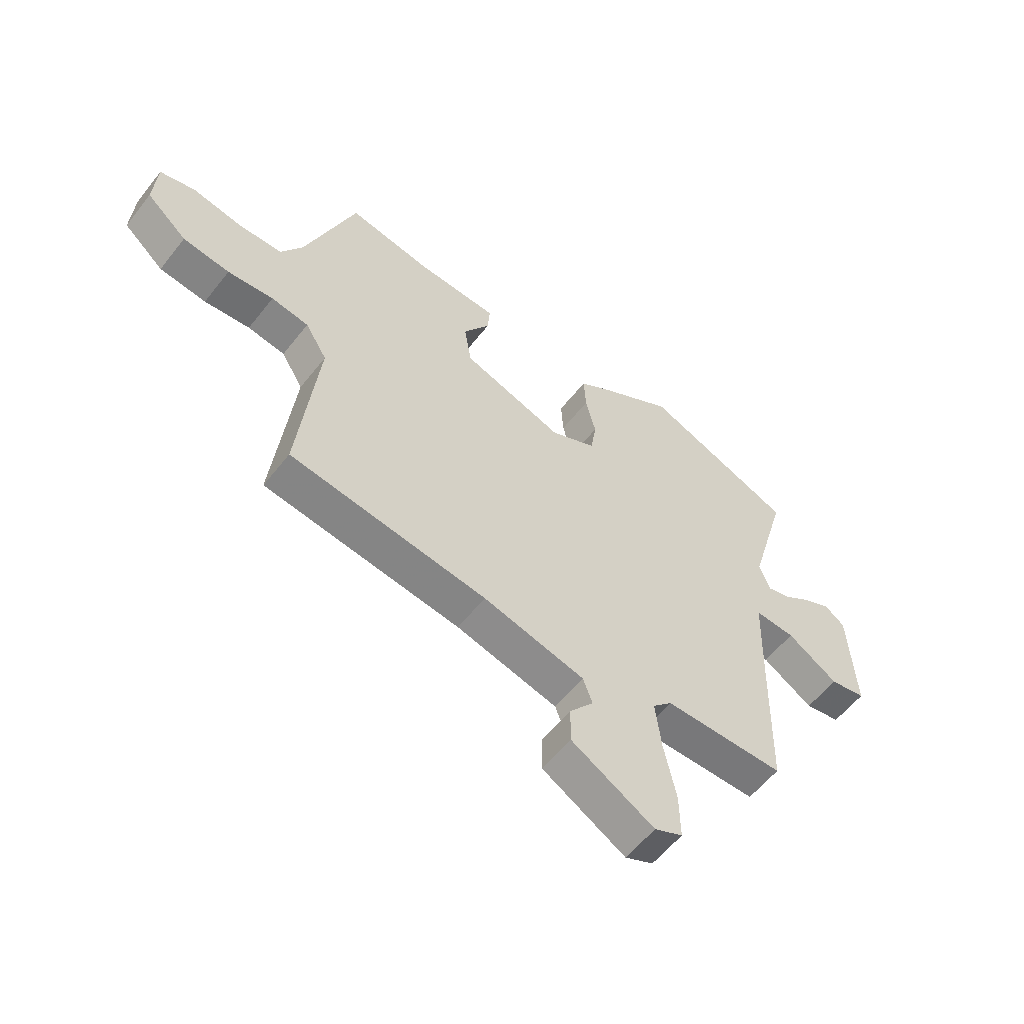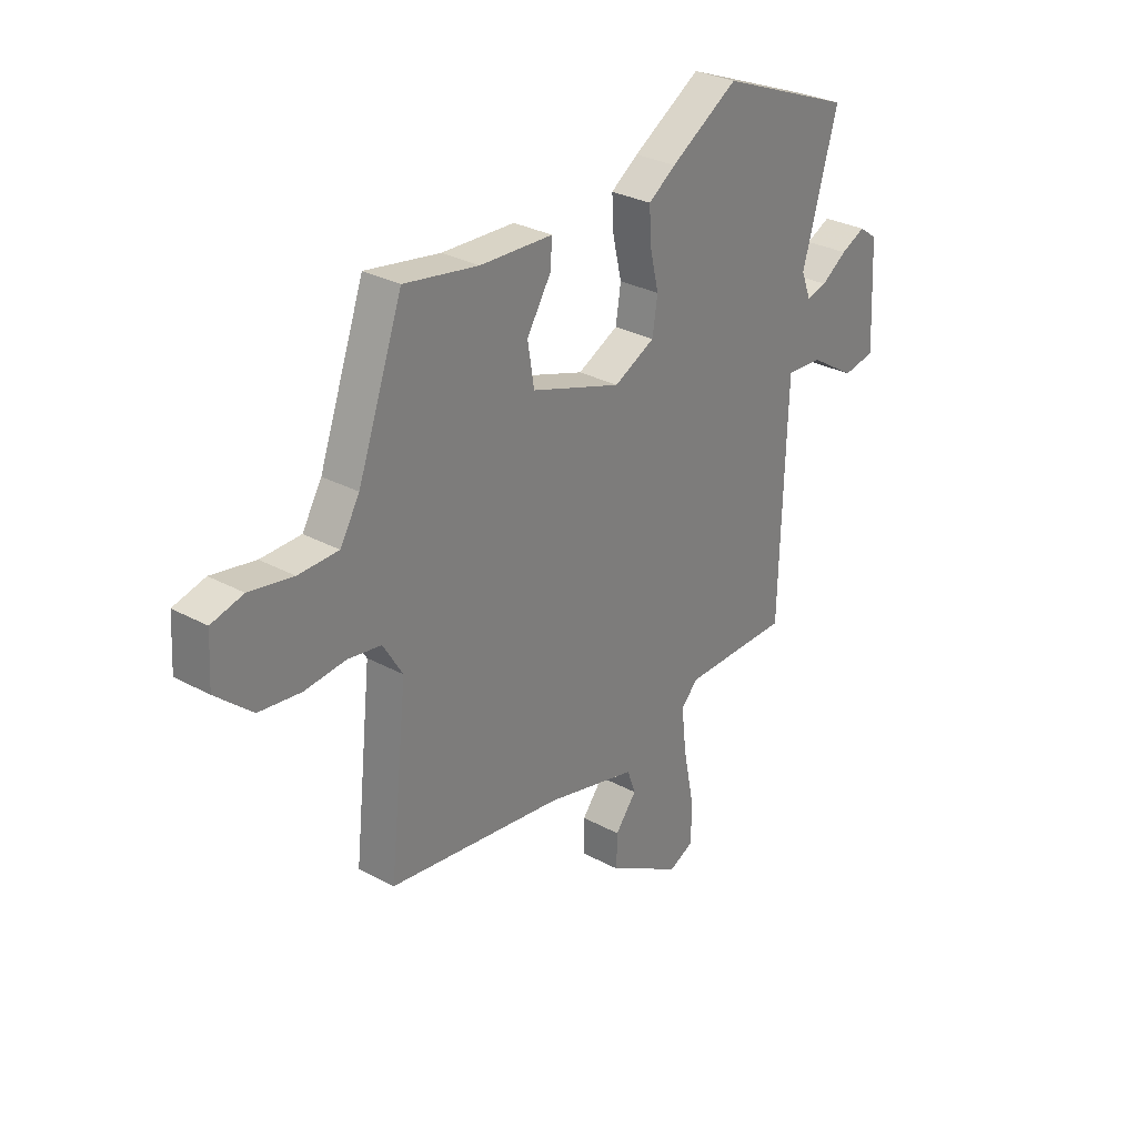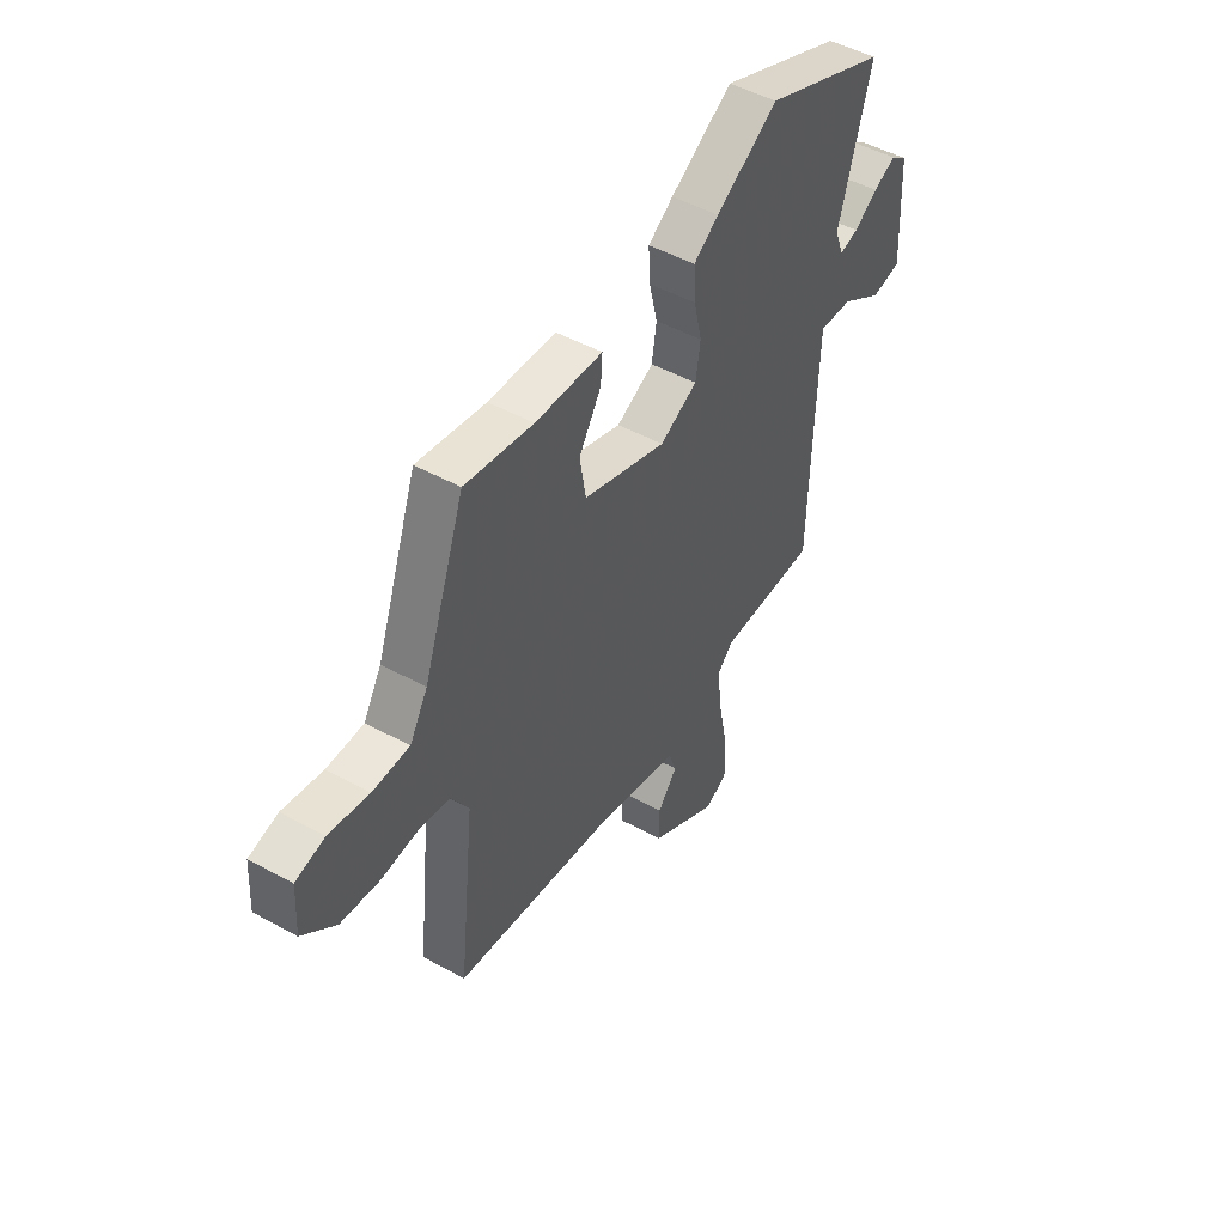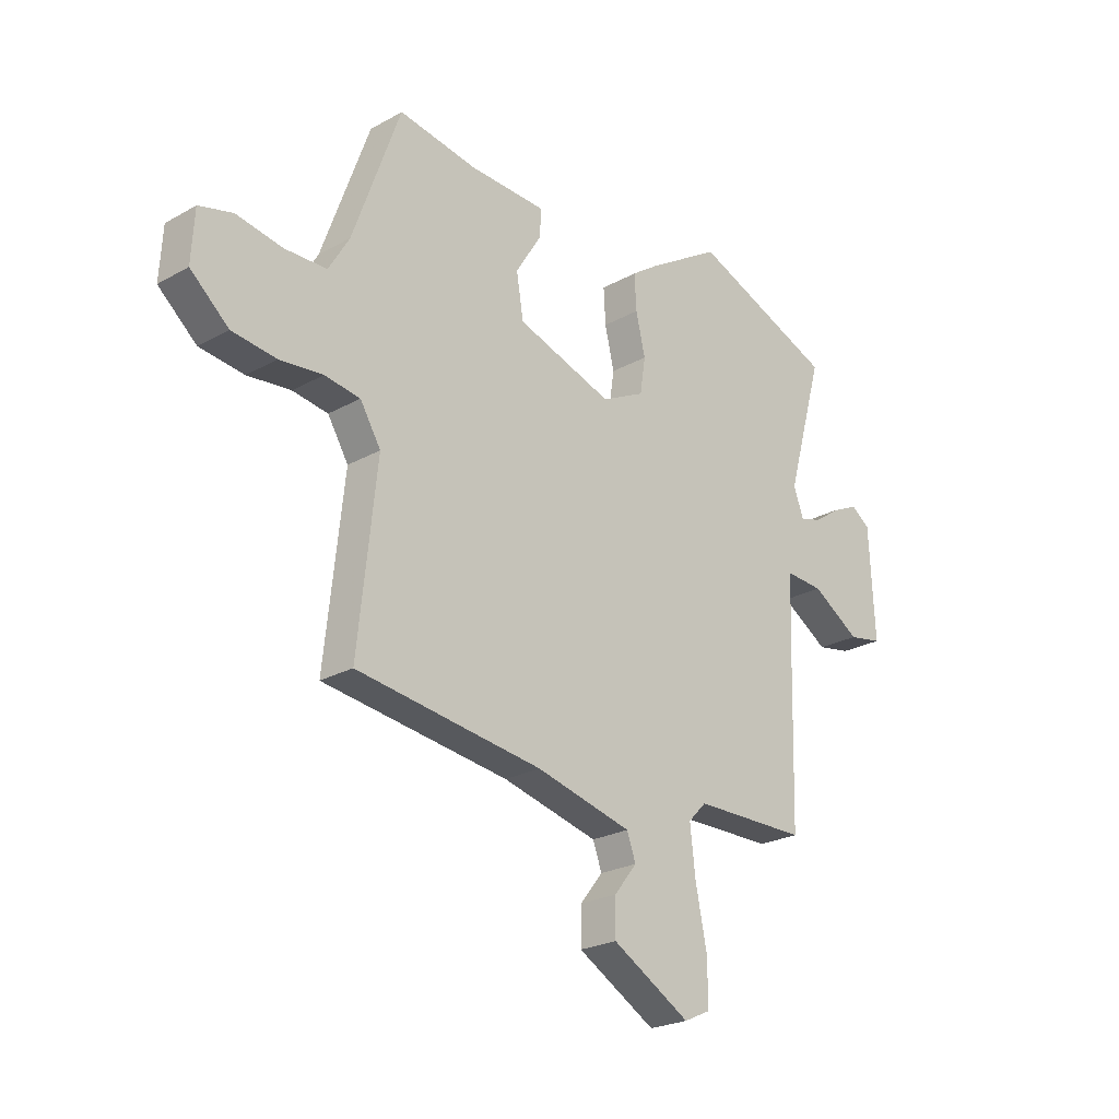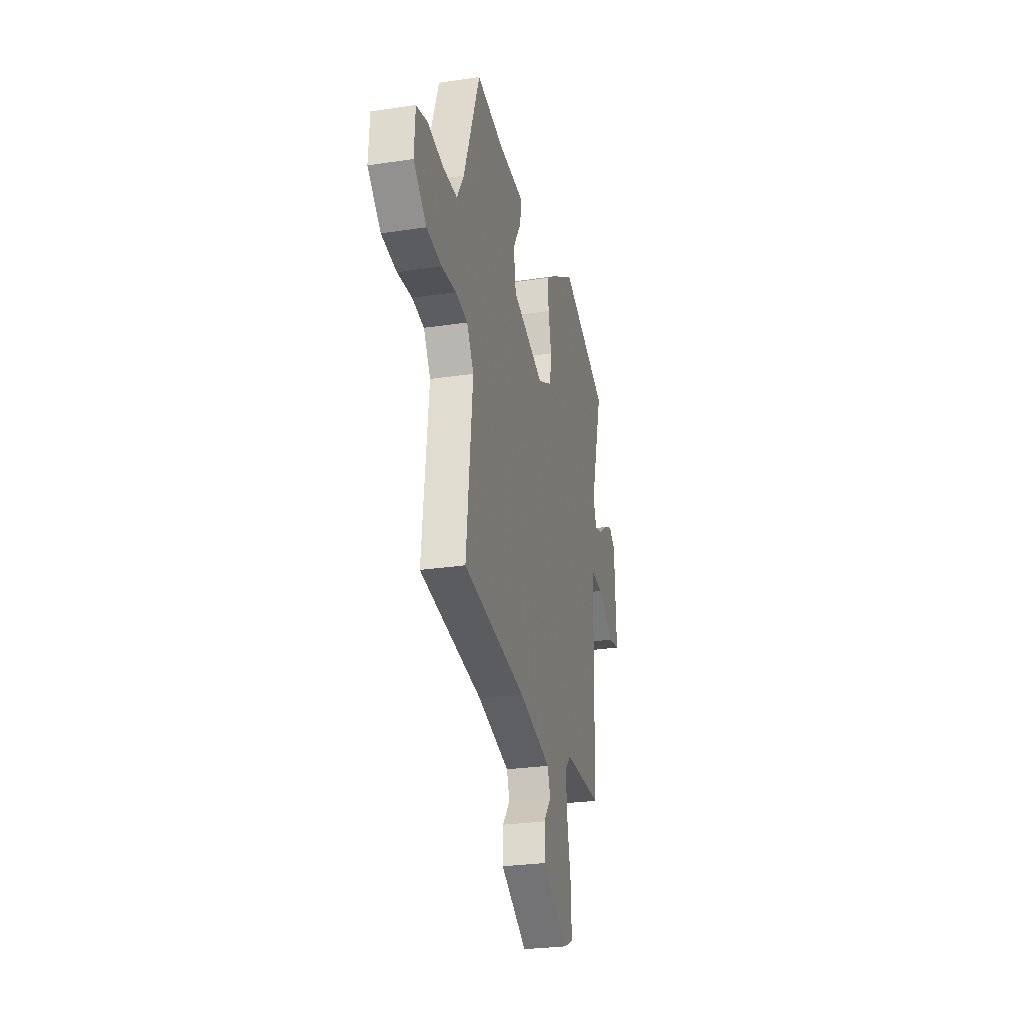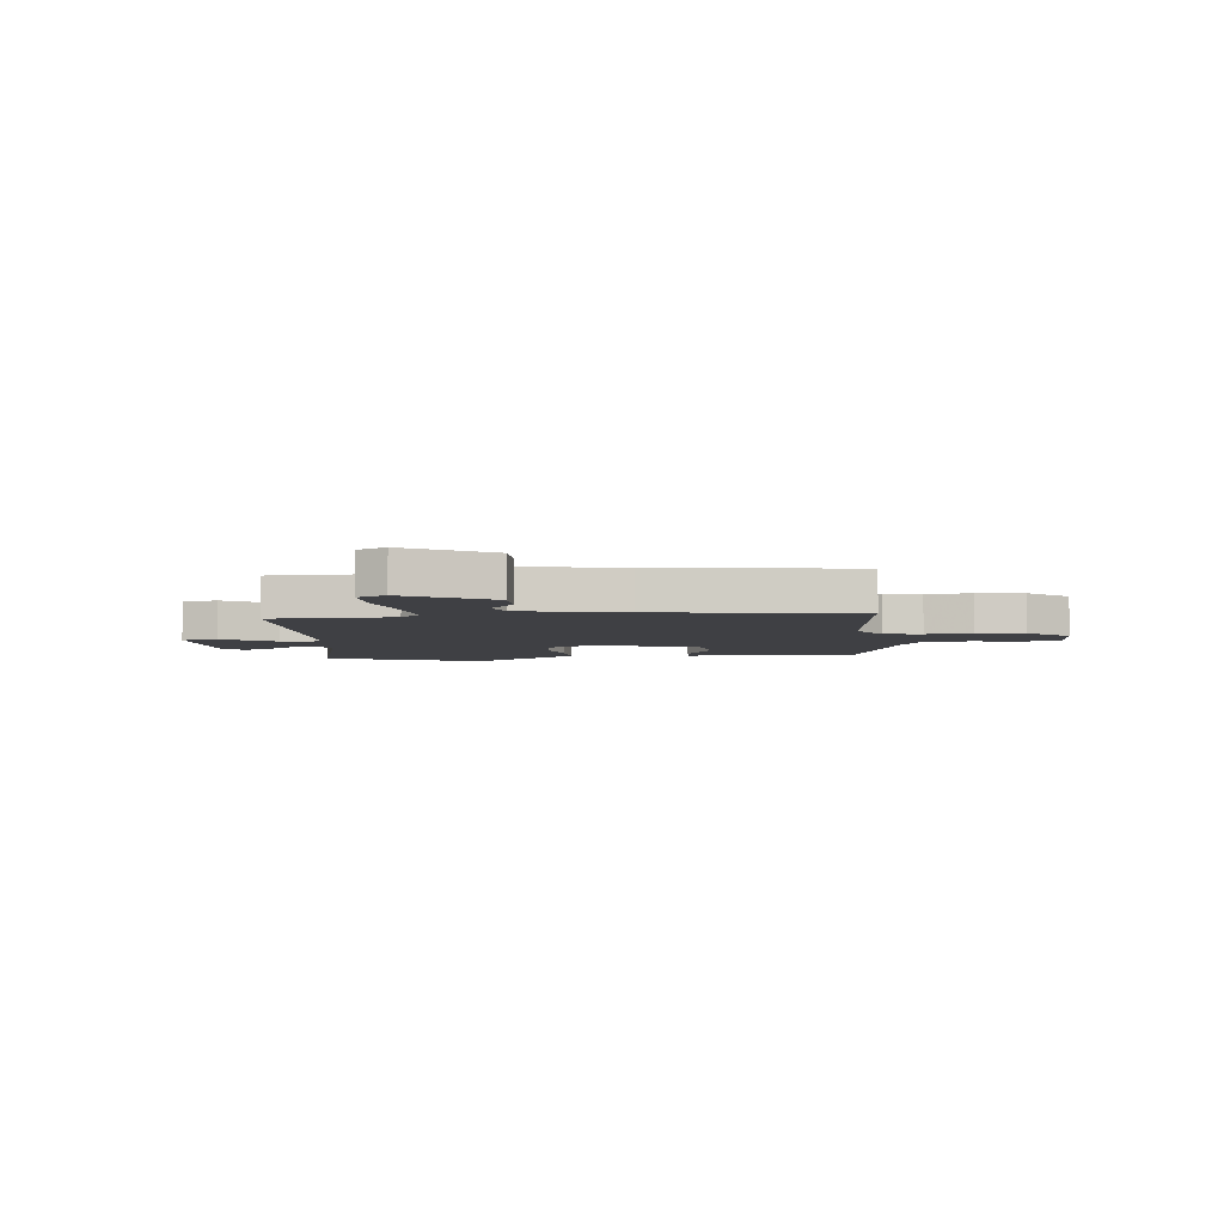
<metadata>
{"format":"obj","ext":"obj","renderer":"f3d","projection":"perspective","resolution":1024,"background":"white","views":[{"elev":-57.8,"azim":-37.8,"up":"+Z"},{"elev":29.8,"azim":-51.4,"up":"+Z"},{"elev":48.2,"azim":-58.3,"up":"+Z"},{"elev":-23.9,"azim":-47.0,"up":"+Z"},{"elev":-27.4,"azim":-77.0,"up":"+Z"},{"elev":-5.1,"azim":-173.2,"up":"+Y"}]}
</metadata>
<code>
v -0.436 0.07 0.5
v -0.276 0.07 0.473
v -0.119 0.07 0.467
v -0.123 0.07 0.411
v -0.175 0.07 0.327
v -0.161 0.07 0.24
v 0.034 0.07 0.175
v 0.122 0.07 0.219
v 0.133 0.07 0.291
v 0.114 0.07 0.372
v 0.11 0.07 0.443
v 0.169 0.07 0.484
v 0.315 0.07 0.574
v 0.606 0.07 0.458
v 0.53 0.07 0.191
v 0.551 0.07 0.136
v 0.595 0.07 0.148
v 0.65 0.07 0.186
v 0.703 0.07 0.211
v 0.742 0.07 0.183
v 0.753 0.07 -0.036
v 0.684 0.07 -0.049
v 0.586 0.07 0.013
v 0.508 0.07 0.018
v 0.502 0.07 -0.165
v 0.494 0.07 -0.458
v 0.262 0.07 -0.46
v 0.225 0.07 -0.498
v 0.236 0.07 -0.593
v 0.259 0.07 -0.706
v 0.26 0.07 -0.795
v 0.206 0.07 -0.82
v 0.047 0.07 -0.728
v 0.048 0.07 -0.656
v 0.094 0.07 -0.598
v 0.076 0.07 -0.548
v -0.119 0.07 -0.499
v -0.497 0.07 -0.448
v -0.459 0.07 -0.096
v -0.501 0.07 -0.027
v -0.573 0.07 -0.016
v -0.661 0.07 -0.025
v -0.751 0.07 -0.014
v -0.829 0.07 0.054
v -0.823 0.07 0.156
v -0.755 0.07 0.174
v -0.661 0.07 0.157
v -0.575 0.07 0.159
v -0.533 0.07 0.23
v -0.436 0 0.5
v -0.276 0 0.473
v -0.119 0 0.467
v -0.123 0 0.411
v -0.175 0 0.327
v -0.161 0 0.24
v 0.034 0 0.175
v 0.122 0 0.219
v 0.133 0 0.291
v 0.114 0 0.372
v 0.11 0 0.443
v 0.169 0 0.484
v 0.315 0 0.574
v 0.606 0 0.458
v 0.53 0 0.191
v 0.551 0 0.136
v 0.595 0 0.148
v 0.65 0 0.186
v 0.703 0 0.211
v 0.742 0 0.183
v 0.753 0 -0.036
v 0.684 0 -0.049
v 0.586 0 0.013
v 0.508 0 0.018
v 0.502 0 -0.165
v 0.494 0 -0.458
v 0.262 0 -0.46
v 0.225 0 -0.498
v 0.236 0 -0.593
v 0.259 0 -0.706
v 0.26 0 -0.795
v 0.206 0 -0.82
v 0.047 0 -0.728
v 0.048 0 -0.656
v 0.094 0 -0.598
v 0.076 0 -0.548
v -0.119 0 -0.499
v -0.497 0 -0.448
v -0.459 0 -0.096
v -0.501 0 -0.027
v -0.573 0 -0.016
v -0.661 0 -0.025
v -0.751 0 -0.014
v -0.829 0 0.054
v -0.823 0 0.156
v -0.755 0 0.174
v -0.661 0 0.157
v -0.575 0 0.159
v -0.533 0 0.23
f 44 45 46 47
f 44 47 48
f 41 42 43 44
f 40 41 44 48
f 39 40 48 49
f 37 38 39
f 36 37 39 49
f 32 33 34 35
f 32 35 36
f 29 30 31 32
f 28 29 32 36
f 27 28 36 49
f 25 26 27 49
f 20 21 22 23
f 20 23 24
f 17 18 19 20
f 16 17 20 24
f 15 16 24
f 12 13 14 15
f 12 15 24
f 9 10 11 12
f 8 9 12 24
f 7 8 24 25
f 2 3 4 5
f 2 5 6
f 1 2 6
f 49 1 6
f 6 7 25 49
f 96 95 94 93
f 97 96 93
f 93 92 91 90
f 97 93 90 89
f 98 97 89 88
f 88 87 86
f 98 88 86 85
f 84 83 82 81
f 85 84 81
f 81 80 79 78
f 85 81 78 77
f 98 85 77 76
f 98 76 75 74
f 72 71 70 69
f 73 72 69
f 69 68 67 66
f 73 69 66 65
f 73 65 64
f 64 63 62 61
f 73 64 61
f 61 60 59 58
f 73 61 58 57
f 74 73 57 56
f 54 53 52 51
f 55 54 51
f 55 51 50
f 55 50 98
f 98 74 56 55
f 1 50 51 2
f 2 51 52 3
f 3 52 53 4
f 4 53 54 5
f 5 54 55 6
f 6 55 56 7
f 7 56 57 8
f 8 57 58 9
f 9 58 59 10
f 10 59 60 11
f 11 60 61 12
f 12 61 62 13
f 13 62 63 14
f 14 63 64 15
f 15 64 65 16
f 16 65 66 17
f 17 66 67 18
f 18 67 68 19
f 19 68 69 20
f 20 69 70 21
f 21 70 71 22
f 22 71 72 23
f 23 72 73 24
f 24 73 74 25
f 25 74 75 26
f 26 75 76 27
f 27 76 77 28
f 28 77 78 29
f 29 78 79 30
f 30 79 80 31
f 31 80 81 32
f 32 81 82 33
f 33 82 83 34
f 34 83 84 35
f 35 84 85 36
f 36 85 86 37
f 37 86 87 38
f 38 87 88 39
f 39 88 89 40
f 40 89 90 41
f 41 90 91 42
f 42 91 92 43
f 43 92 93 44
f 44 93 94 45
f 45 94 95 46
f 46 95 96 47
f 47 96 97 48
f 48 97 98 49
f 49 98 50 1

</code>
